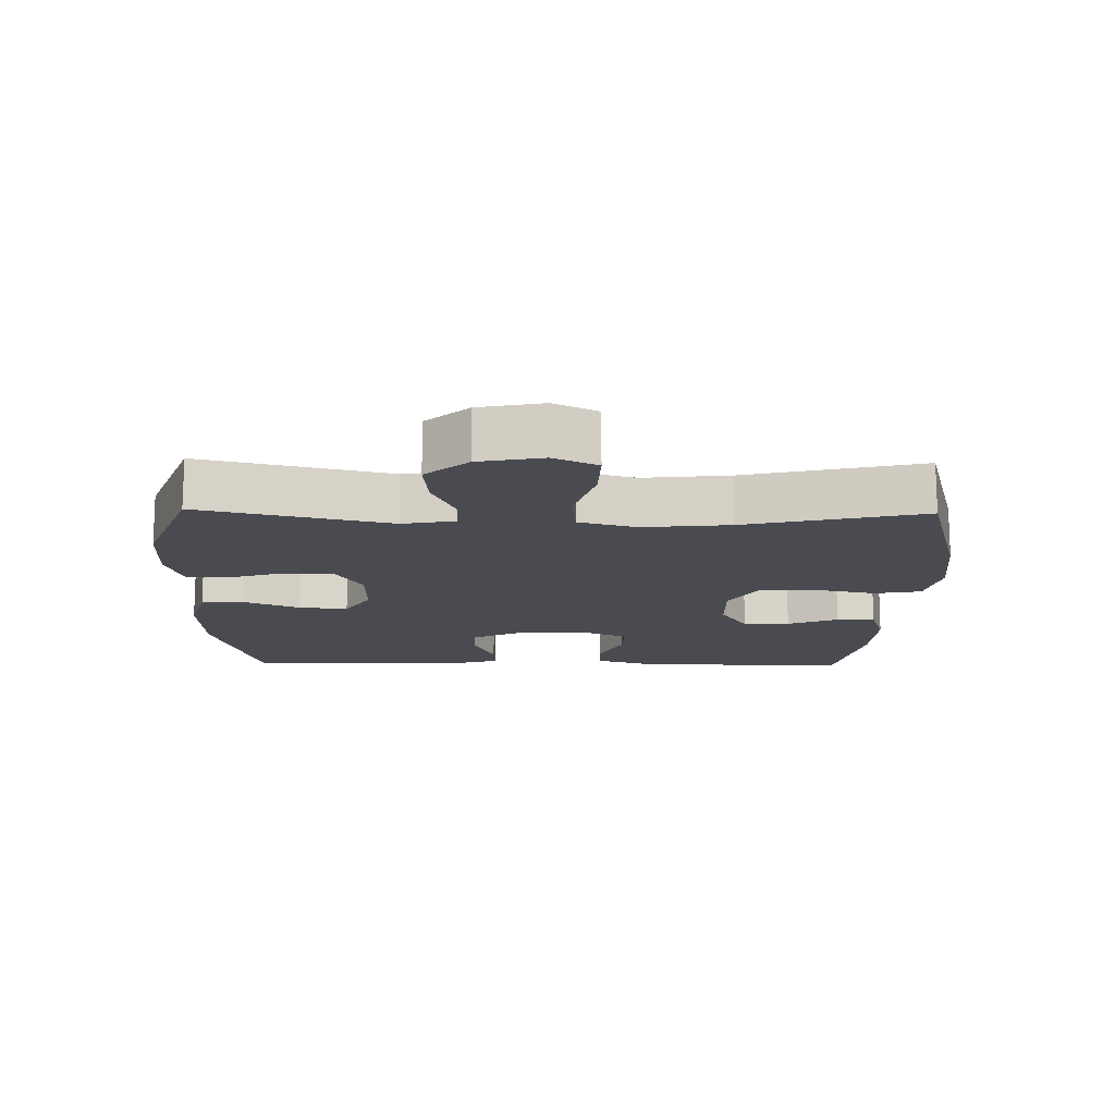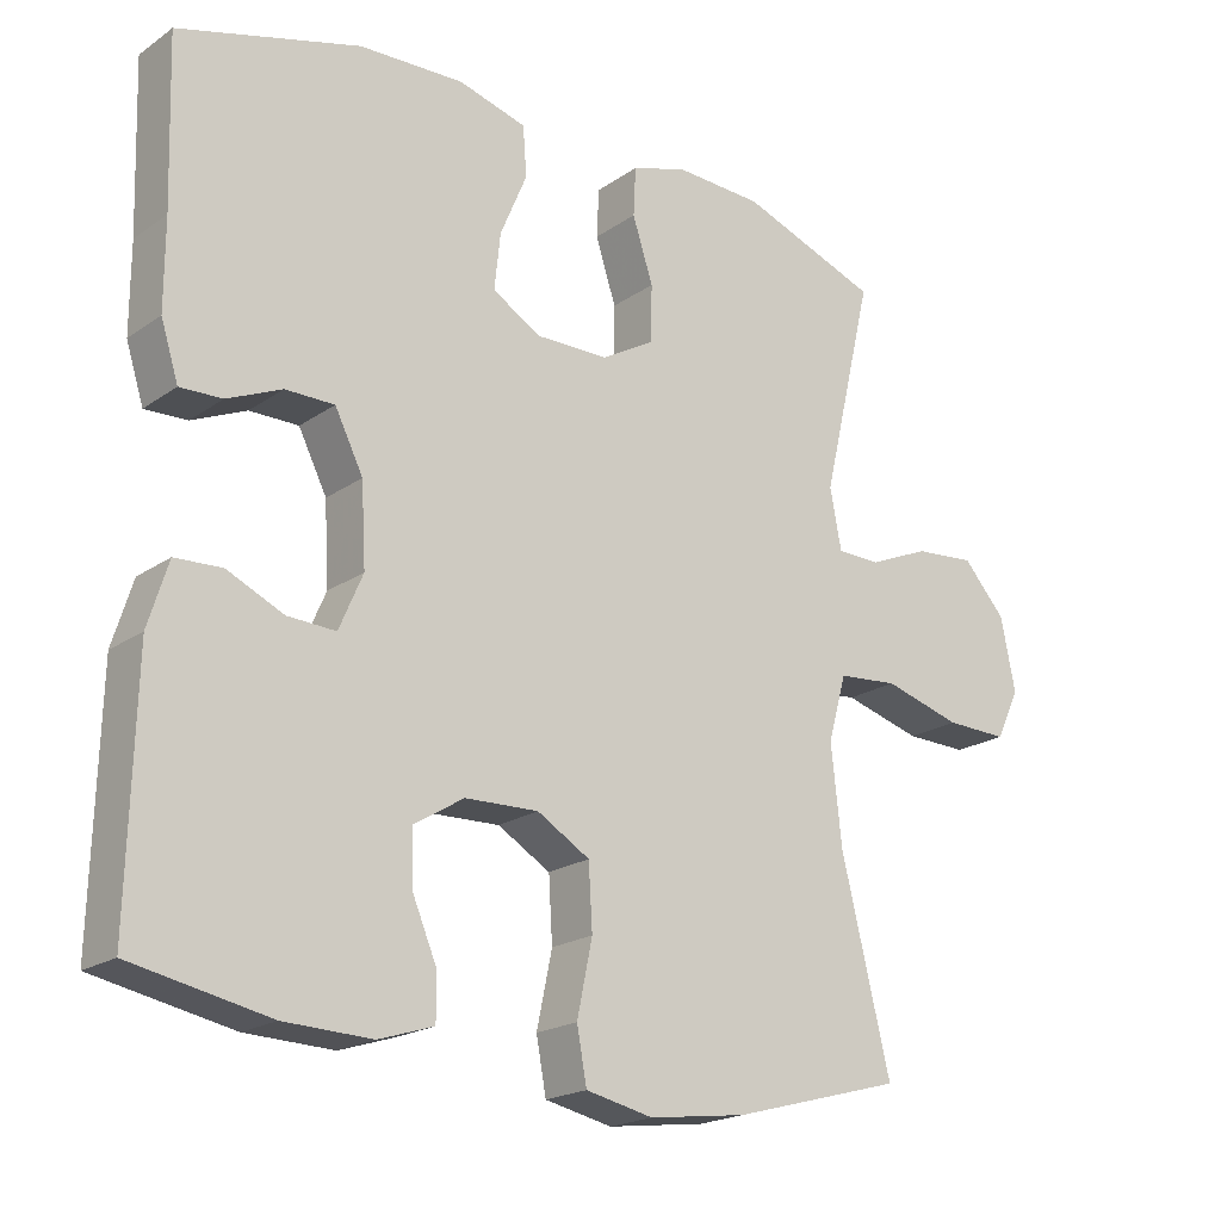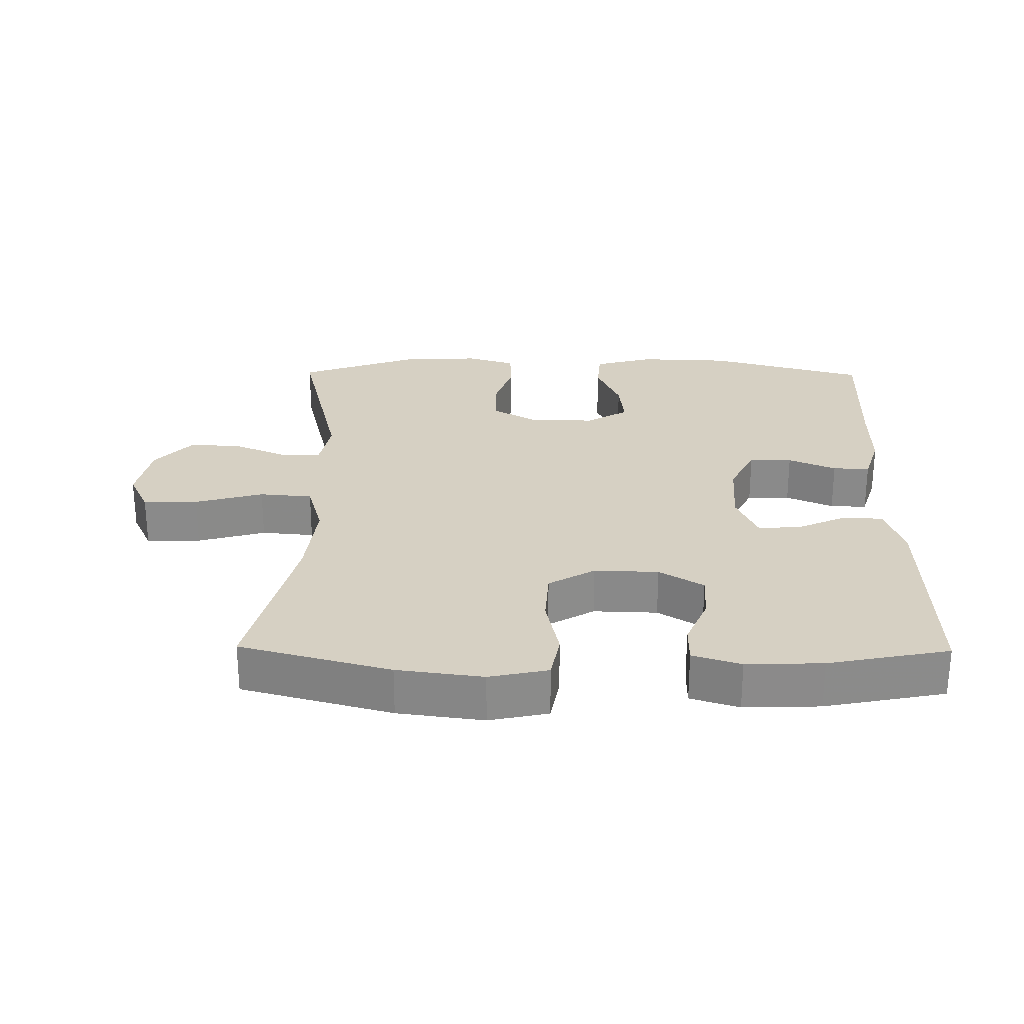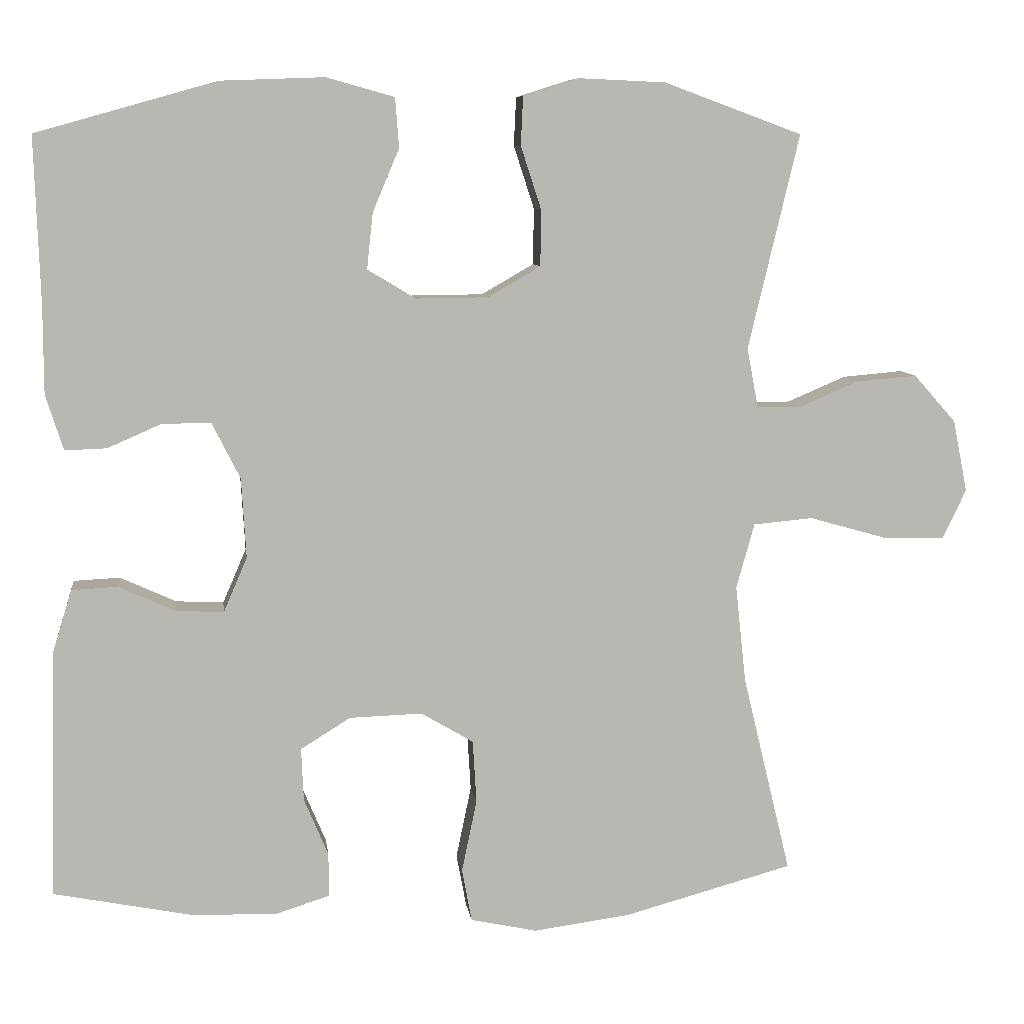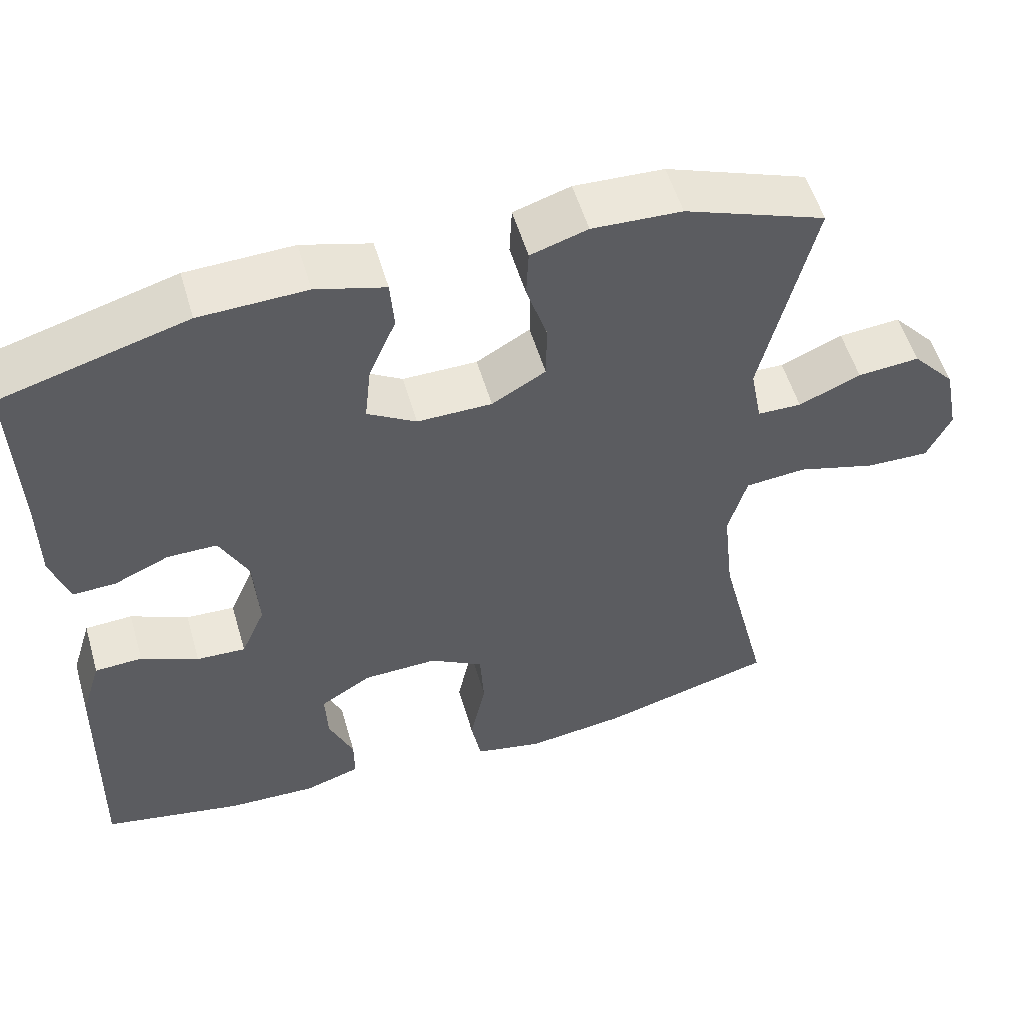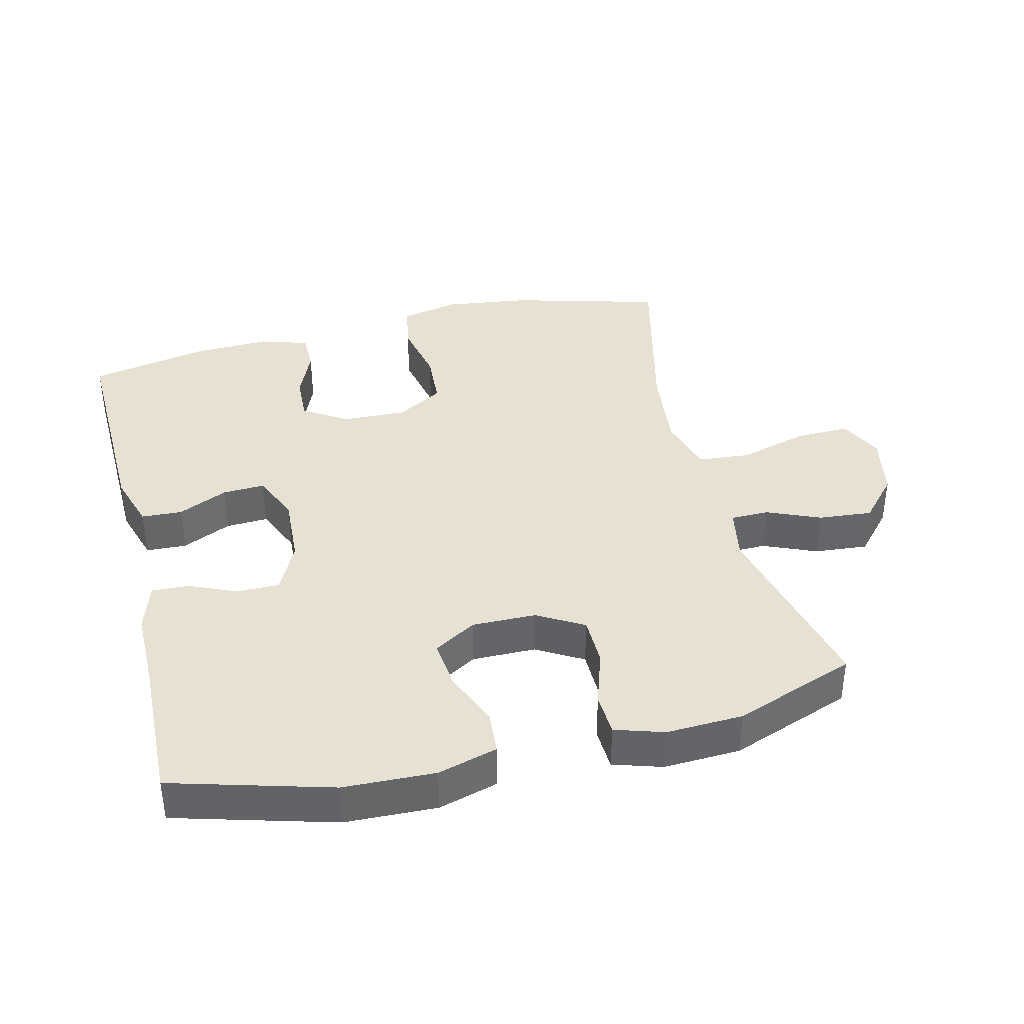
<metadata>
{"format":"obj","ext":"obj","renderer":"f3d","projection":"perspective","resolution":1024,"background":"white","views":[{"elev":-14.5,"azim":88.8,"up":"+Y"},{"elev":-20.0,"azim":-38.7,"up":"+Z"},{"elev":26.5,"azim":-179.3,"up":"+Y"},{"elev":8.4,"azim":-7.4,"up":"+Z"},{"elev":54.4,"azim":-16.2,"up":"+Z"},{"elev":38.8,"azim":-13.8,"up":"+Y"}]}
</metadata>
<code>
v -0.5 0.07 0.5
v -0.263 0.07 0.567
v -0.126 0.07 0.572
v -0.037 0.07 0.547
v -0.032 0.07 0.482
v -0.067 0.07 0.399
v -0.075 0.07 0.325
v -0.012 0.07 0.287
v 0.084 0.07 0.288
v 0.153 0.07 0.328
v 0.154 0.07 0.402
v 0.127 0.07 0.485
v 0.13 0.07 0.549
v 0.203 0.07 0.572
v 0.318 0.07 0.567
v 0.5 0.07 0.5
v 0.433 0.07 0.217
v 0.448 0.07 0.138
v 0.505 0.07 0.137
v 0.585 0.07 0.171
v 0.665 0.07 0.178
v 0.721 0.07 0.115
v 0.74 0.07 0.02
v 0.709 0.07 -0.045
v 0.627 0.07 -0.043
v 0.525 0.07 -0.014
v 0.446 0.07 -0.021
v 0.422 0.07 -0.107
v 0.436 0.07 -0.236
v 0.5 0.07 -0.5
v 0.276 0.07 -0.561
v 0.148 0.07 -0.578
v 0.06 0.07 -0.559
v 0.047 0.07 -0.489
v 0.067 0.07 -0.393
v 0.062 0.07 -0.31
v -0.007 0.07 -0.269
v -0.103 0.07 -0.272
v -0.169 0.07 -0.313
v -0.166 0.07 -0.383
v -0.134 0.07 -0.459
v -0.134 0.07 -0.517
v -0.206 0.07 -0.54
v -0.32 0.07 -0.536
v -0.5 0.07 -0.5
v -0.492 0.07 -0.174
v -0.466 0.07 -0.09
v -0.405 0.07 -0.087
v -0.331 0.07 -0.121
v -0.268 0.07 -0.124
v -0.237 0.07 -0.052
v -0.243 0.07 0.053
v -0.28 0.07 0.127
v -0.344 0.07 0.127
v -0.415 0.07 0.096
v -0.47 0.07 0.094
v -0.493 0.07 0.167
v -0.493 0.07 0.282
v -0.5 0 0.5
v -0.263 0 0.567
v -0.126 0 0.572
v -0.037 0 0.547
v -0.032 0 0.482
v -0.067 0 0.399
v -0.075 0 0.325
v -0.012 0 0.287
v 0.084 0 0.288
v 0.153 0 0.328
v 0.154 0 0.402
v 0.127 0 0.485
v 0.13 0 0.549
v 0.203 0 0.572
v 0.318 0 0.567
v 0.5 0 0.5
v 0.433 0 0.217
v 0.448 0 0.138
v 0.505 0 0.137
v 0.585 0 0.171
v 0.665 0 0.178
v 0.721 0 0.115
v 0.74 0 0.02
v 0.709 0 -0.045
v 0.627 0 -0.043
v 0.525 0 -0.014
v 0.446 0 -0.021
v 0.422 0 -0.107
v 0.436 0 -0.236
v 0.5 0 -0.5
v 0.276 0 -0.561
v 0.148 0 -0.578
v 0.06 0 -0.559
v 0.047 0 -0.489
v 0.067 0 -0.393
v 0.062 0 -0.31
v -0.007 0 -0.269
v -0.103 0 -0.272
v -0.169 0 -0.313
v -0.166 0 -0.383
v -0.134 0 -0.459
v -0.134 0 -0.517
v -0.206 0 -0.54
v -0.32 0 -0.536
v -0.5 0 -0.5
v -0.492 0 -0.174
v -0.466 0 -0.09
v -0.405 0 -0.087
v -0.331 0 -0.121
v -0.268 0 -0.124
v -0.237 0 -0.052
v -0.243 0 0.053
v -0.28 0 0.127
v -0.344 0 0.127
v -0.415 0 0.096
v -0.47 0 0.094
v -0.493 0 0.167
v -0.493 0 0.282
f 56 57 58
f 55 56 58
f 54 55 58
f 4 5 6
f 3 4 6
f 2 3 6
f 1 2 6
f 58 1 6
f 54 58 6
f 53 54 6
f 52 53 6 7
f 51 52 7 8
f 50 51 8 9
f 47 48 49
f 46 47 49
f 45 46 49
f 44 45 49
f 43 44 49
f 42 43 49
f 41 42 49
f 40 41 49
f 39 40 49 50
f 50 9 10
f 39 50 10
f 38 39 10
f 33 34 35
f 32 33 35
f 31 32 35
f 30 31 35
f 29 30 35
f 28 29 35 36
f 27 28 36 37
f 24 25 26
f 23 24 26
f 22 23 26
f 21 22 26
f 20 21 26
f 19 20 26
f 18 19 26 27
f 37 38 10
f 27 37 10
f 18 27 10
f 17 18 10
f 15 16 17
f 14 15 17
f 13 14 17
f 12 13 17
f 11 12 17
f 10 11 17
f 116 115 114
f 116 114 113
f 116 113 112
f 64 63 62
f 64 62 61
f 64 61 60
f 64 60 59
f 64 59 116
f 64 116 112
f 64 112 111
f 65 64 111 110
f 66 65 110 109
f 67 66 109 108
f 107 106 105
f 107 105 104
f 107 104 103
f 107 103 102
f 107 102 101
f 107 101 100
f 107 100 99
f 107 99 98
f 108 107 98 97
f 68 67 108
f 68 108 97
f 68 97 96
f 93 92 91
f 93 91 90
f 93 90 89
f 93 89 88
f 93 88 87
f 94 93 87 86
f 95 94 86 85
f 84 83 82
f 84 82 81
f 84 81 80
f 84 80 79
f 84 79 78
f 84 78 77
f 85 84 77 76
f 68 96 95
f 68 95 85
f 68 85 76
f 68 76 75
f 75 74 73
f 75 73 72
f 75 72 71
f 75 71 70
f 75 70 69
f 75 69 68
f 1 59 60 2
f 2 60 61 3
f 3 61 62 4
f 4 62 63 5
f 5 63 64 6
f 6 64 65 7
f 7 65 66 8
f 8 66 67 9
f 9 67 68 10
f 10 68 69 11
f 11 69 70 12
f 12 70 71 13
f 13 71 72 14
f 14 72 73 15
f 15 73 74 16
f 16 74 75 17
f 17 75 76 18
f 18 76 77 19
f 19 77 78 20
f 20 78 79 21
f 21 79 80 22
f 22 80 81 23
f 23 81 82 24
f 24 82 83 25
f 25 83 84 26
f 26 84 85 27
f 27 85 86 28
f 28 86 87 29
f 29 87 88 30
f 30 88 89 31
f 31 89 90 32
f 32 90 91 33
f 33 91 92 34
f 34 92 93 35
f 35 93 94 36
f 36 94 95 37
f 37 95 96 38
f 38 96 97 39
f 39 97 98 40
f 40 98 99 41
f 41 99 100 42
f 42 100 101 43
f 43 101 102 44
f 44 102 103 45
f 45 103 104 46
f 46 104 105 47
f 47 105 106 48
f 48 106 107 49
f 49 107 108 50
f 50 108 109 51
f 51 109 110 52
f 52 110 111 53
f 53 111 112 54
f 54 112 113 55
f 55 113 114 56
f 56 114 115 57
f 57 115 116 58
f 58 116 59 1

</code>
